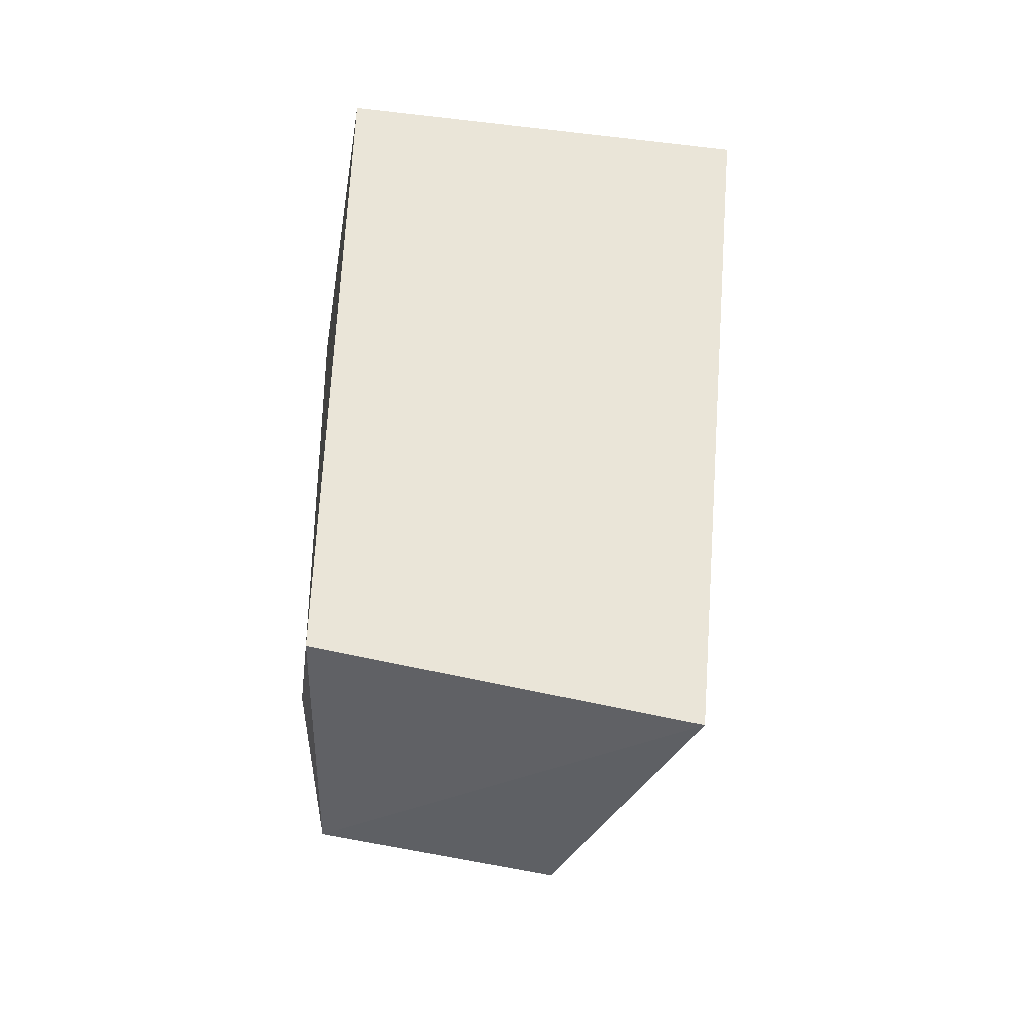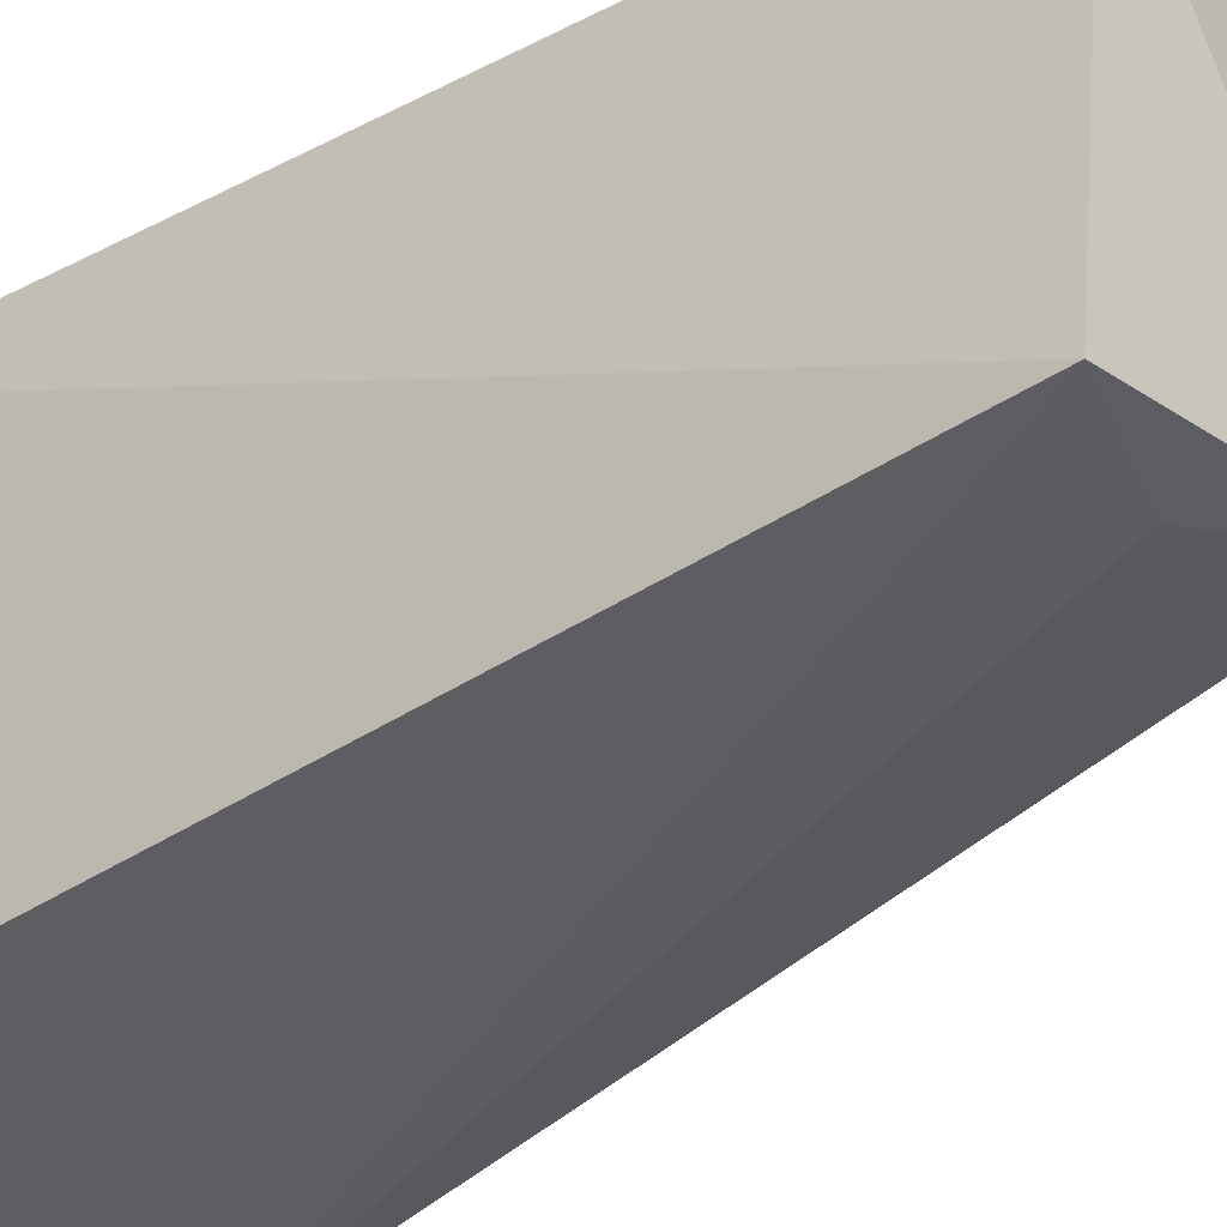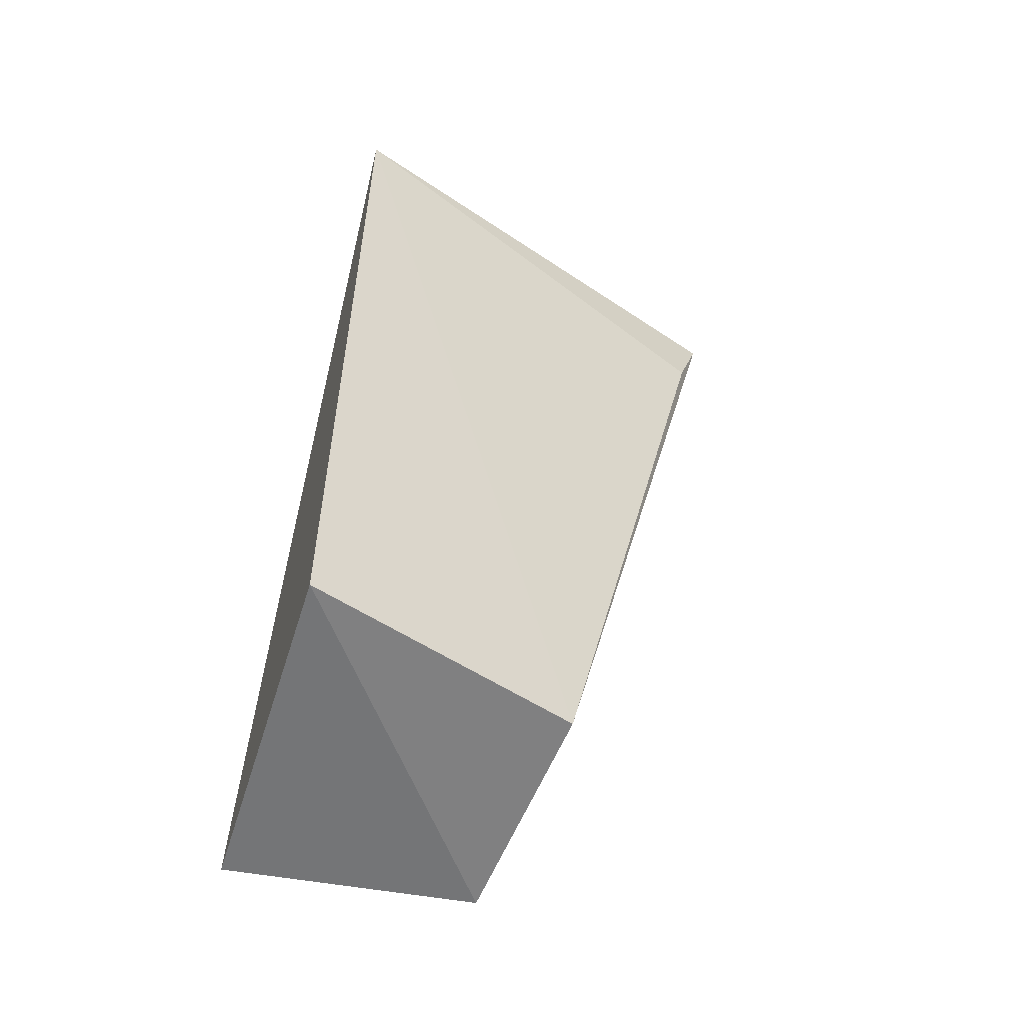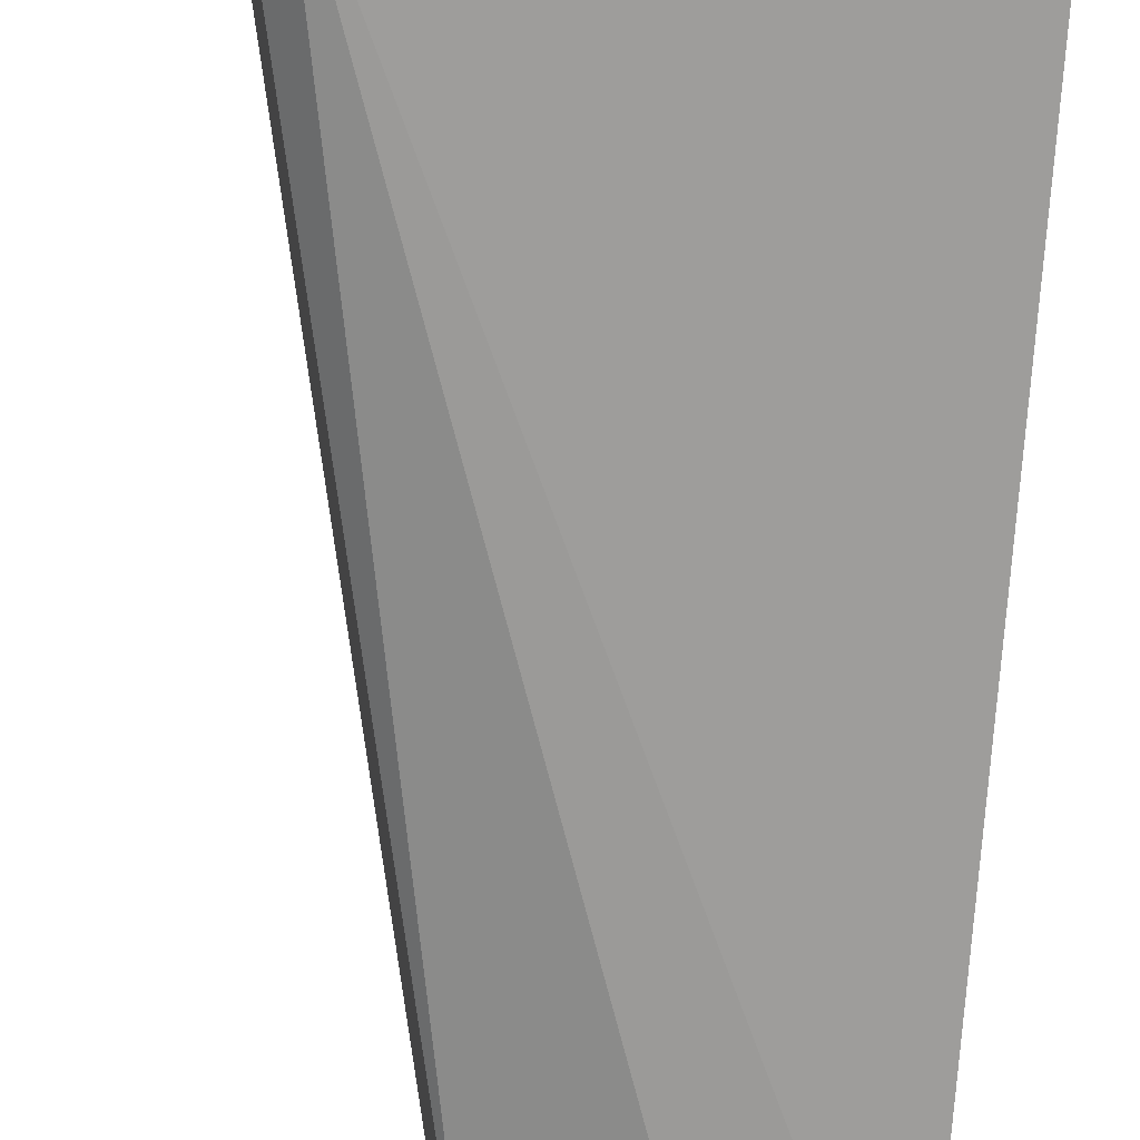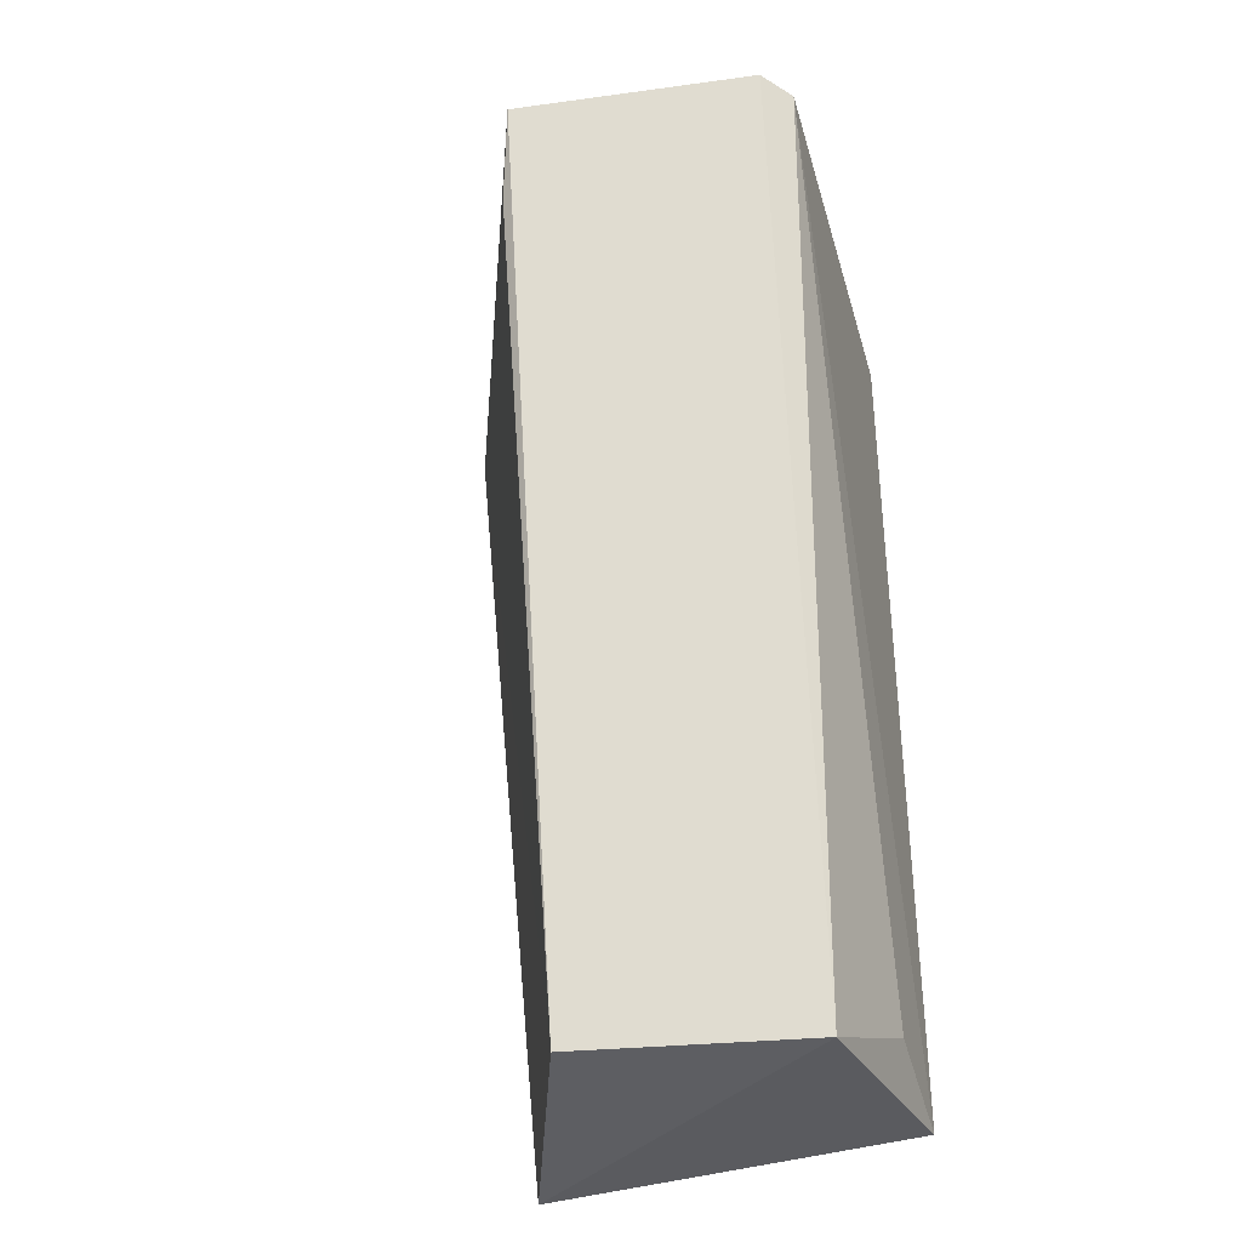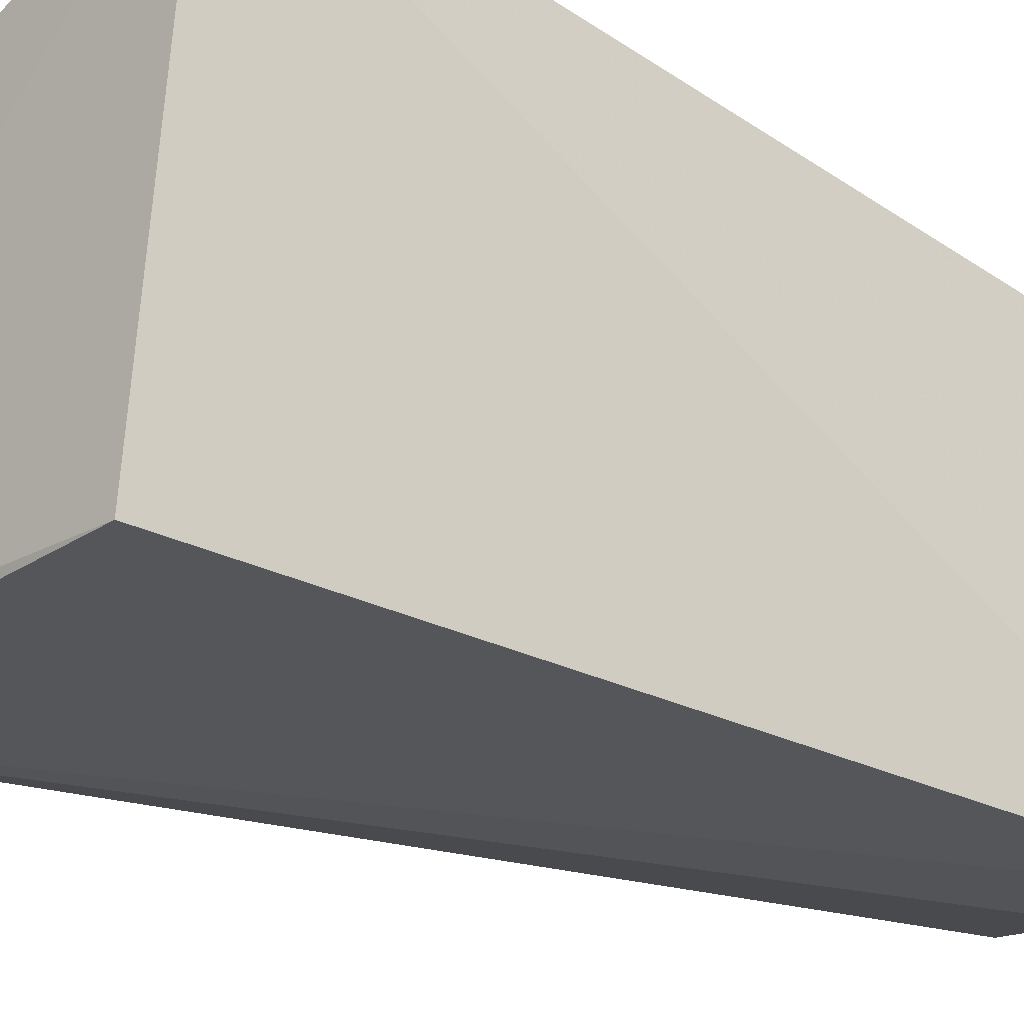
<metadata>
{"format":"obj","ext":"obj","renderer":"f3d","projection":"perspective","resolution":1024,"background":"white","views":[{"elev":-45.5,"azim":-99.6,"up":"+Y"},{"elev":-38.1,"azim":-51.3,"up":"+Z"},{"elev":-60.7,"azim":-15.3,"up":"+Y"},{"elev":-70.7,"azim":175.2,"up":"+Z"},{"elev":-36.5,"azim":105.2,"up":"+Y"},{"elev":-26.2,"azim":-130.5,"up":"+Z"}]}
</metadata>
<code>
v 0.001134 0.07569 0.03927
v 0.04065 0.07832 0.02471
v 0.03818 0.07907 0.004344
v 0.003221 0.07684 0.001867
v 0.02202 0.002142 0.00547
v 0.02465 0.002235 0.02441
v 0.001565 0.003711 0.00211
v 0.03845 0.07034 0.02555
v 0.03583 0.07841 0.002096
v 0.002564 0.001189 0.03194
v 0.01122 0.006817 0.002487
f 1 2 3
f 1 3 4
f 6 5 3
f 6 3 2
f 7 1 4
f 8 6 2
f 8 2 1
f 8 1 6
f 9 7 4
f 9 4 3
f 9 3 5
f 10 6 1
f 10 1 7
f 10 7 5
f 10 5 6
f 11 9 5
f 11 5 7
f 11 7 9

</code>
